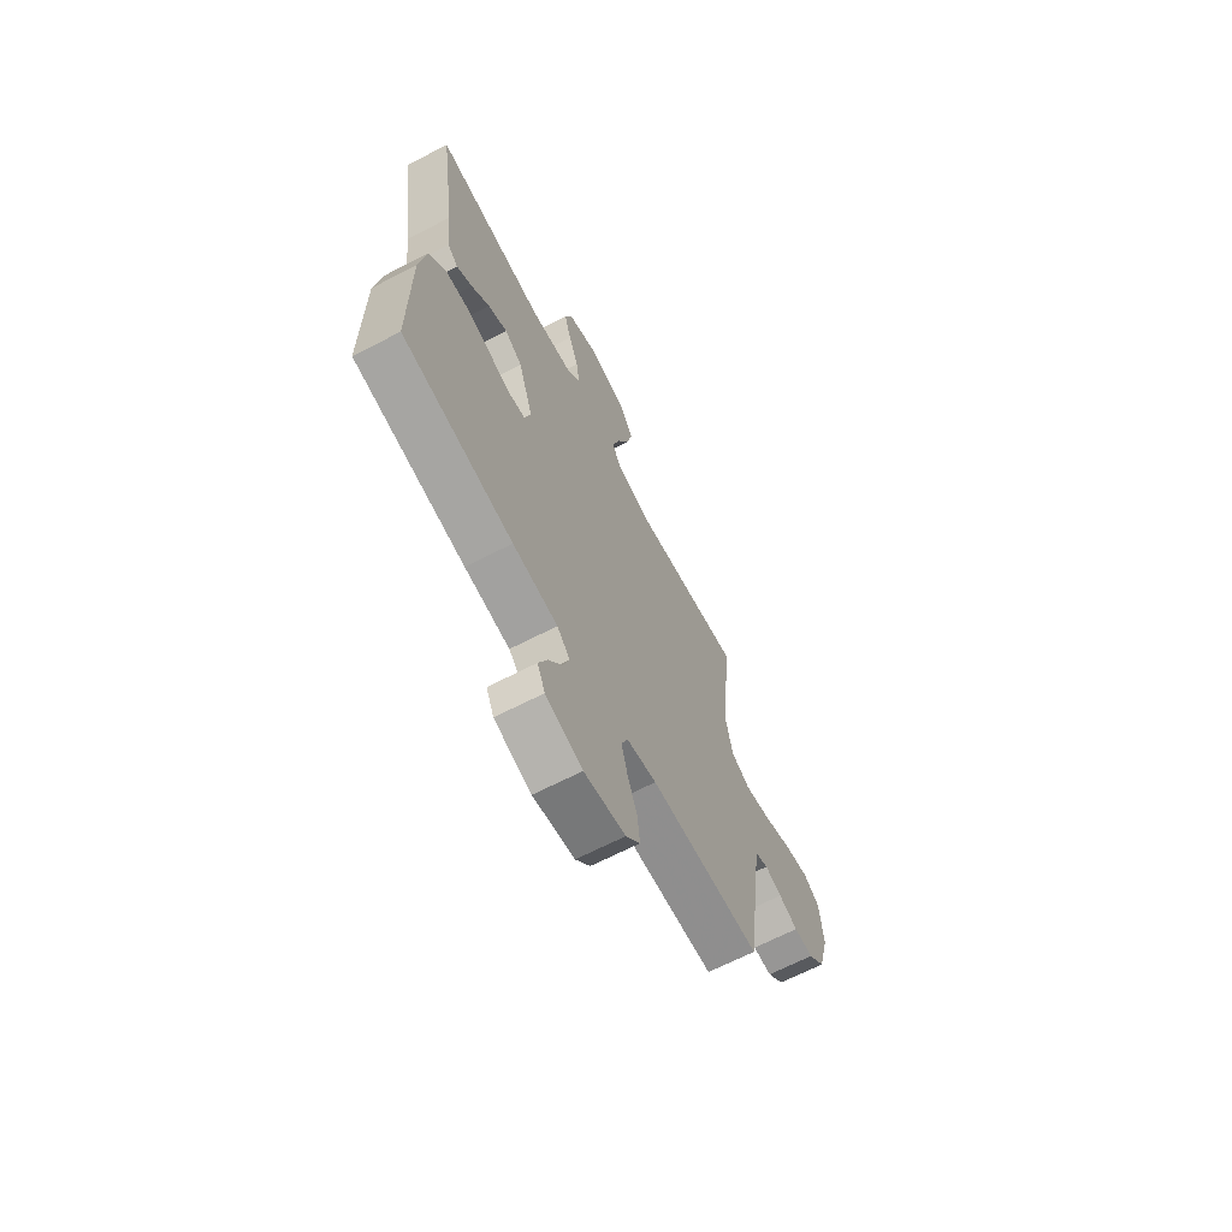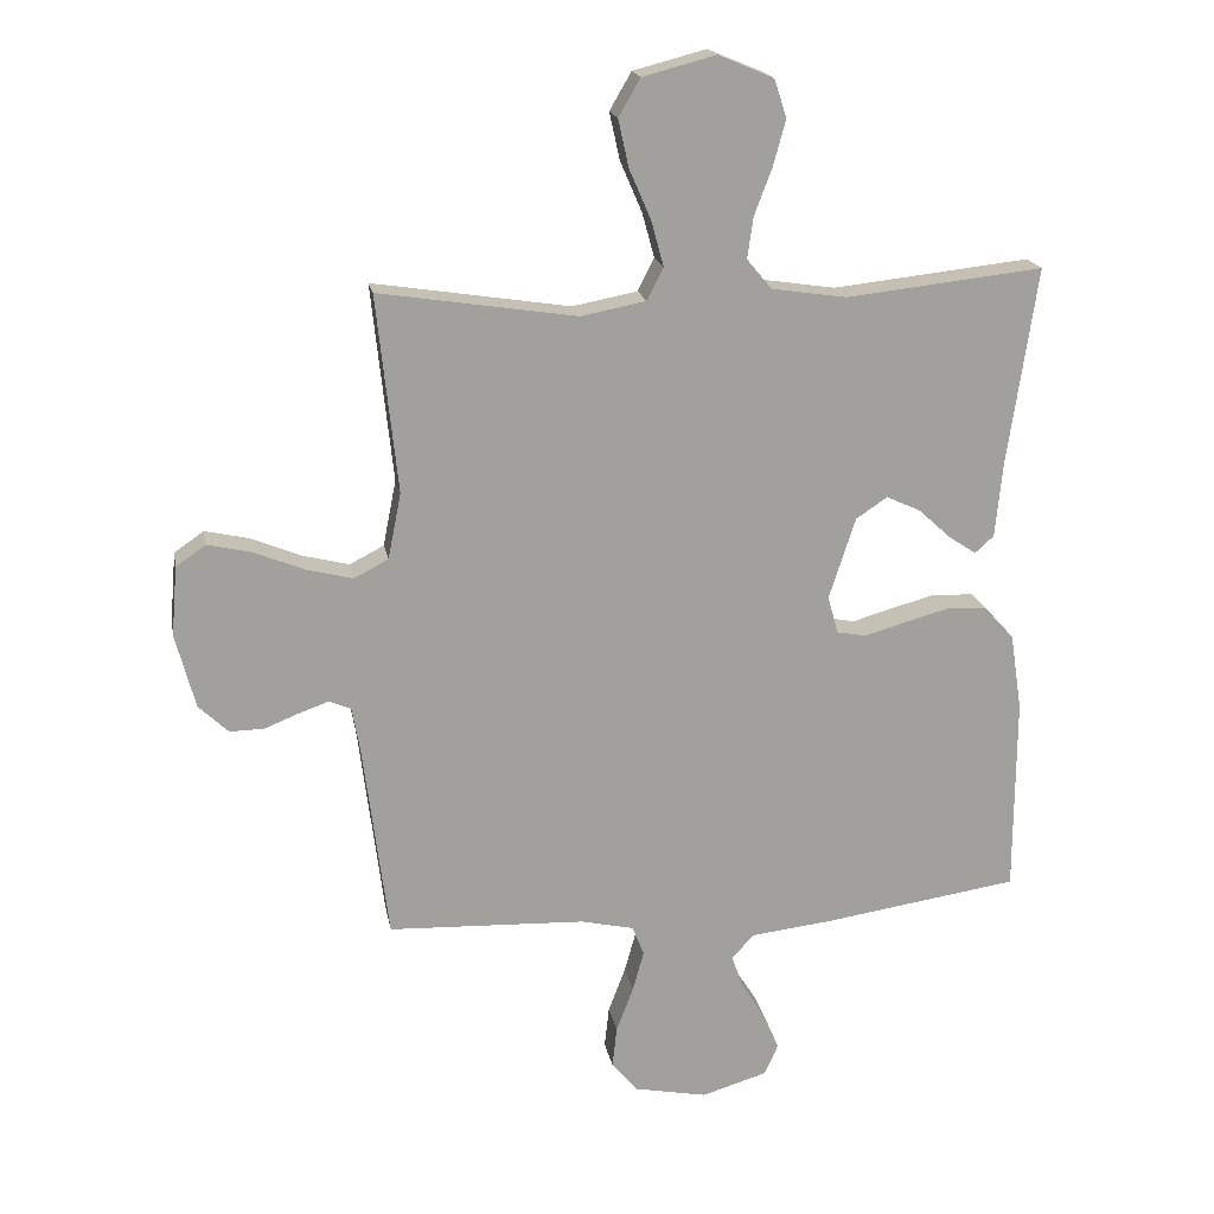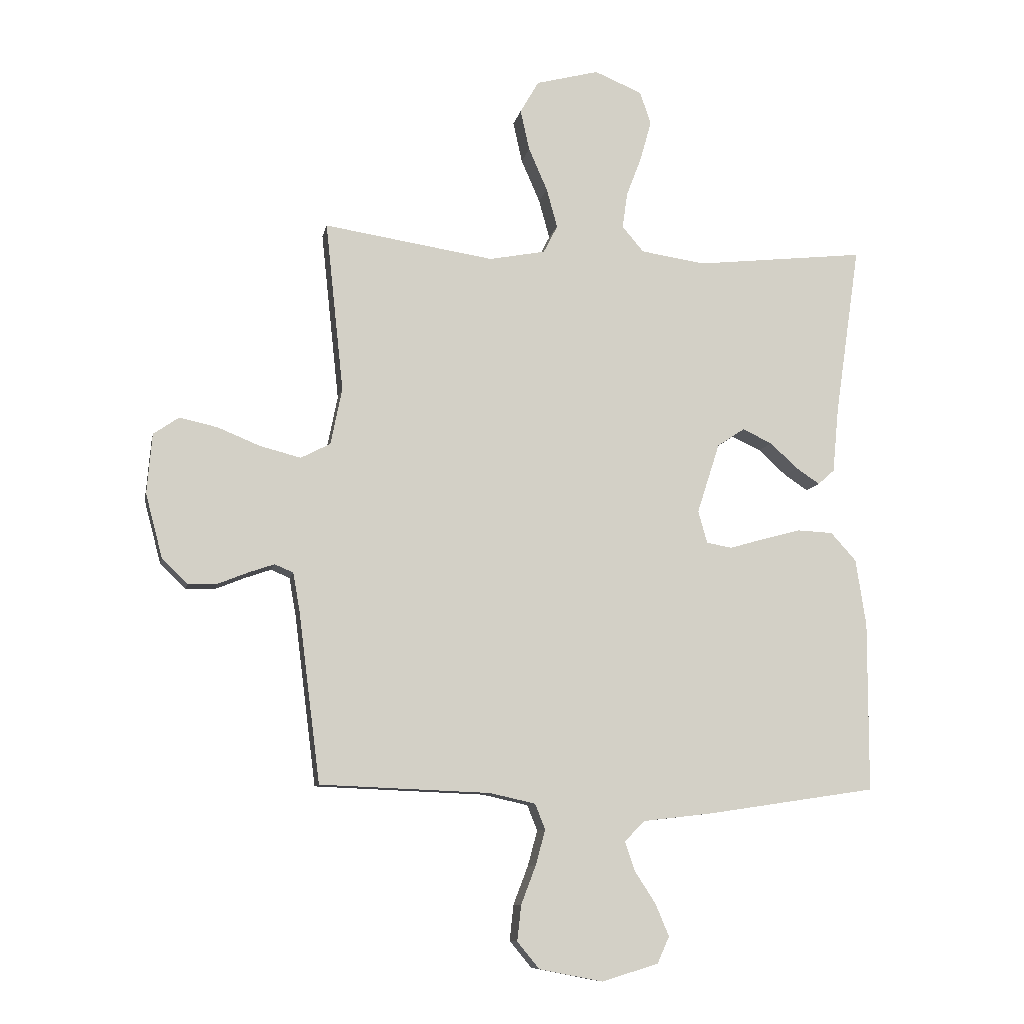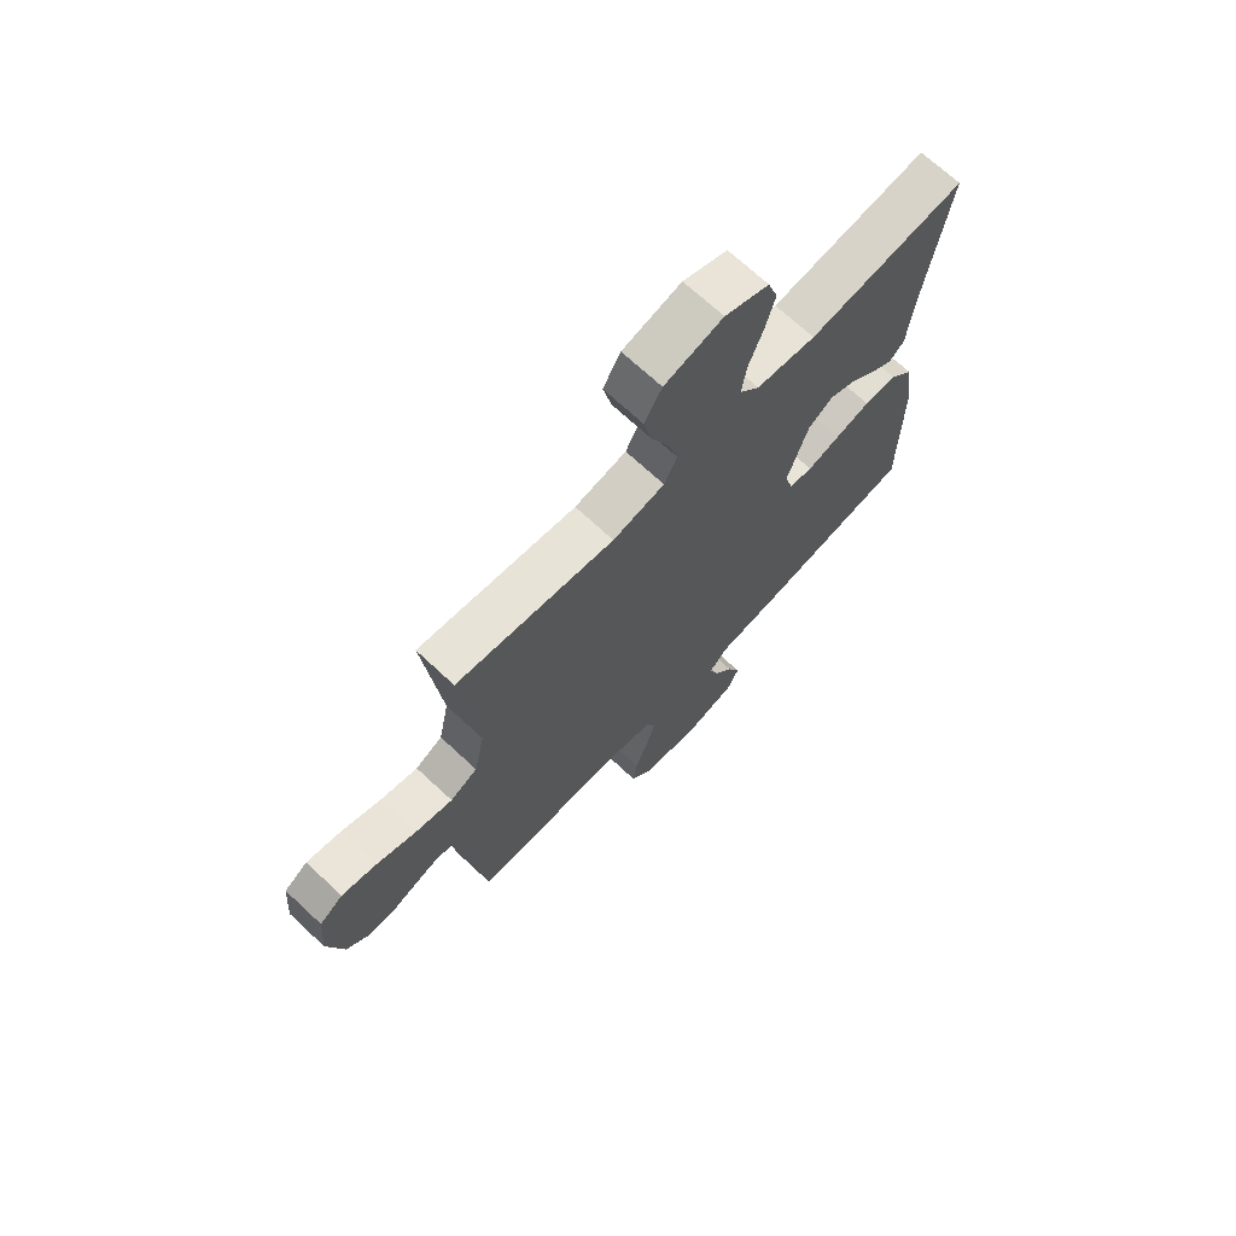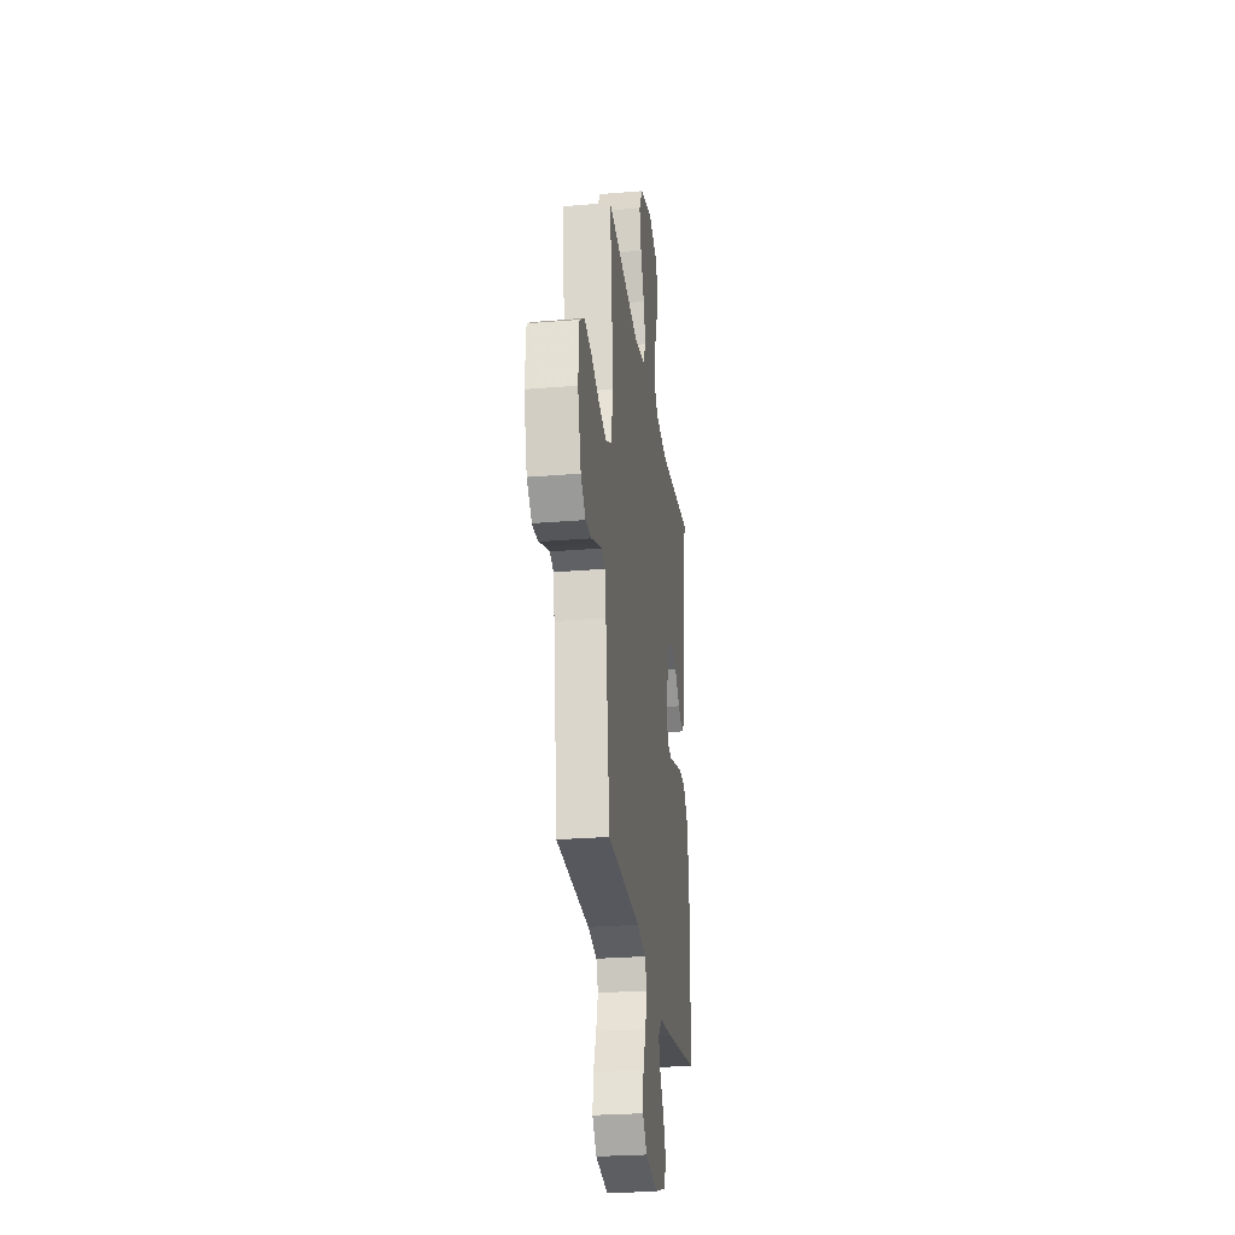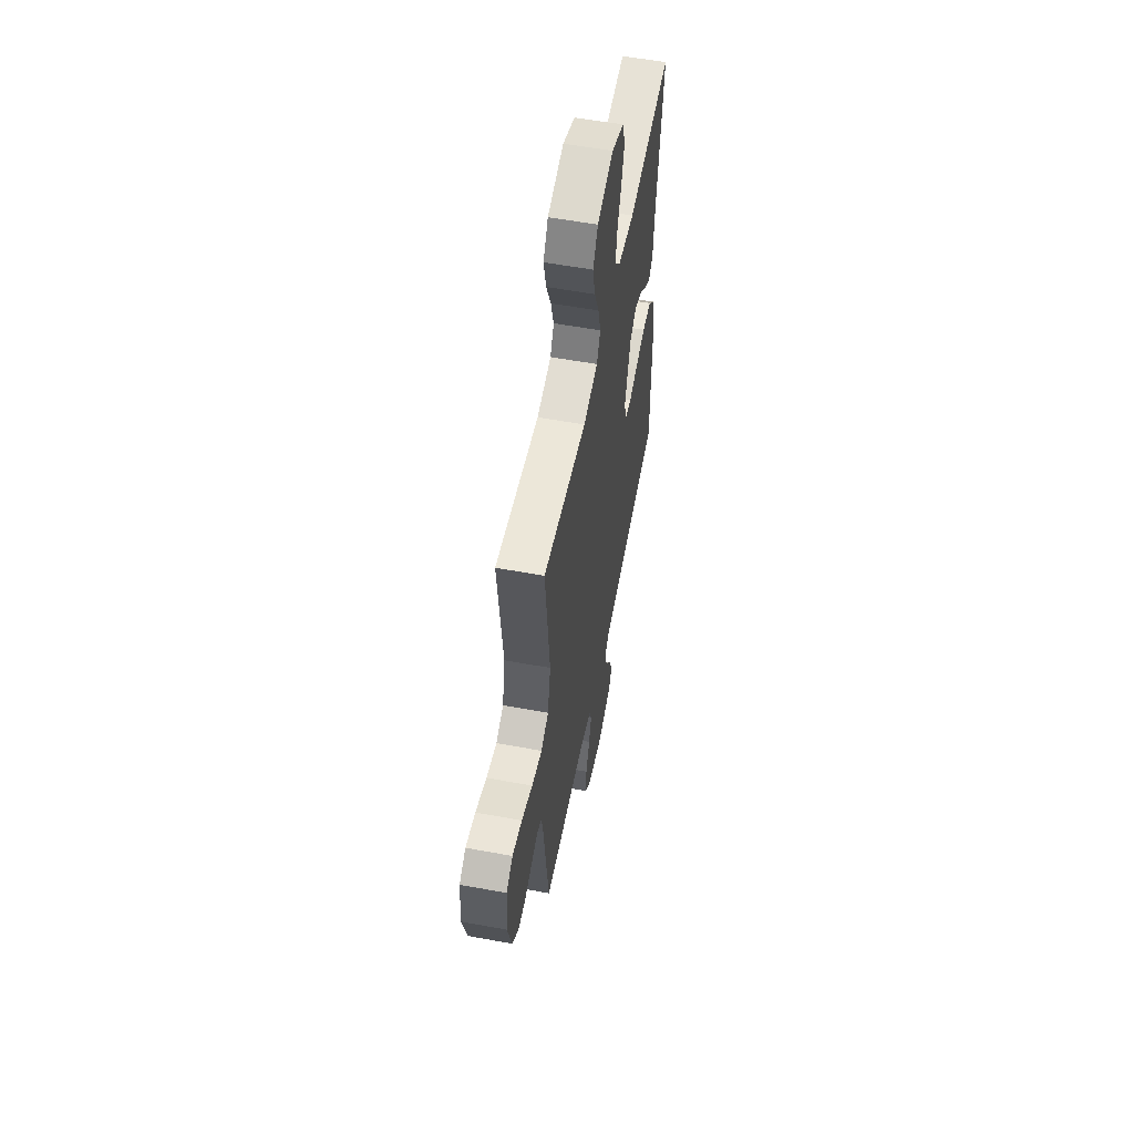
<metadata>
{"format":"obj","ext":"obj","renderer":"f3d","projection":"perspective","resolution":1024,"background":"white","views":[{"elev":-66.9,"azim":-62.7,"up":"+Z"},{"elev":18.5,"azim":169.7,"up":"+Z"},{"elev":-9.5,"azim":169.0,"up":"+Z"},{"elev":69.9,"azim":133.0,"up":"+Z"},{"elev":-26.6,"azim":97.5,"up":"+Z"},{"elev":56.7,"azim":100.9,"up":"+Z"}]}
</metadata>
<code>
v -0.5 0.07 0.5
v -0.2 0.07 0.467
v -0.086 0.07 0.484
v -0.048 0.07 0.529
v -0.057 0.07 0.592
v -0.084 0.07 0.663
v -0.103 0.07 0.732
v -0.084 0.07 0.79
v 0 0.07 0.825
v 0.111 0.07 0.796
v 0.144 0.07 0.739
v 0.128 0.07 0.667
v 0.095 0.07 0.591
v 0.076 0.07 0.522
v 0.101 0.07 0.473
v 0.2 0.07 0.454
v 0.5 0.07 0.5
v 0.468 0.07 0.2
v 0.488 0.07 0.1
v 0.54 0.07 0.073
v 0.611 0.07 0.091
v 0.687 0.07 0.122
v 0.754 0.07 0.137
v 0.799 0.07 0.106
v 0.808 0.07 0
v 0.778 0.07 -0.113
v 0.733 0.07 -0.156
v 0.681 0.07 -0.155
v 0.629 0.07 -0.134
v 0.583 0.07 -0.118
v 0.55 0.07 -0.132
v 0.538 0.07 -0.2
v 0.5 0.07 -0.5
v 0.2 0.07 -0.512
v 0.119 0.07 -0.53
v 0.101 0.07 -0.575
v 0.118 0.07 -0.637
v 0.144 0.07 -0.705
v 0.151 0.07 -0.768
v 0.112 0.07 -0.815
v 0 0.07 -0.837
v -0.1 0.07 -0.807
v -0.121 0.07 -0.76
v -0.097 0.07 -0.703
v -0.06 0.07 -0.646
v -0.043 0.07 -0.595
v -0.078 0.07 -0.559
v -0.2 0.07 -0.545
v -0.5 0.07 -0.5
v -0.501 0.07 -0.2
v -0.483 0.07 -0.082
v -0.438 0.07 -0.032
v -0.375 0.07 -0.029
v -0.308 0.07 -0.047
v -0.246 0.07 -0.065
v -0.201 0.07 -0.057
v -0.185 0.07 0
v -0.225 0.07 0.124
v -0.273 0.07 0.156
v -0.325 0.07 0.132
v -0.374 0.07 0.087
v -0.416 0.07 0.059
v -0.445 0.07 0.085
v -0.456 0.07 0.2
v -0.5 0 0.5
v -0.2 0 0.467
v -0.086 0 0.484
v -0.048 0 0.529
v -0.057 0 0.592
v -0.084 0 0.663
v -0.103 0 0.732
v -0.084 0 0.79
v 0 0 0.825
v 0.111 0 0.796
v 0.144 0 0.739
v 0.128 0 0.667
v 0.095 0 0.591
v 0.076 0 0.522
v 0.101 0 0.473
v 0.2 0 0.454
v 0.5 0 0.5
v 0.468 0 0.2
v 0.488 0 0.1
v 0.54 0 0.073
v 0.611 0 0.091
v 0.687 0 0.122
v 0.754 0 0.137
v 0.799 0 0.106
v 0.808 0 0
v 0.778 0 -0.113
v 0.733 0 -0.156
v 0.681 0 -0.155
v 0.629 0 -0.134
v 0.583 0 -0.118
v 0.55 0 -0.132
v 0.538 0 -0.2
v 0.5 0 -0.5
v 0.2 0 -0.512
v 0.119 0 -0.53
v 0.101 0 -0.575
v 0.118 0 -0.637
v 0.144 0 -0.705
v 0.151 0 -0.768
v 0.112 0 -0.815
v 0 0 -0.837
v -0.1 0 -0.807
v -0.121 0 -0.76
v -0.097 0 -0.703
v -0.06 0 -0.646
v -0.043 0 -0.595
v -0.078 0 -0.559
v -0.2 0 -0.545
v -0.5 0 -0.5
v -0.501 0 -0.2
v -0.483 0 -0.082
v -0.438 0 -0.032
v -0.375 0 -0.029
v -0.308 0 -0.047
v -0.246 0 -0.065
v -0.201 0 -0.057
v -0.185 0 0
v -0.225 0 0.124
v -0.273 0 0.156
v -0.325 0 0.132
v -0.374 0 0.087
v -0.416 0 0.059
v -0.445 0 0.085
v -0.456 0 0.2
f 62 63 64
f 61 62 64
f 60 61 64
f 64 1 2
f 60 64 2
f 59 60 2
f 58 59 2 3
f 57 58 3 4
f 53 54 55
f 52 53 55
f 51 52 55
f 50 51 55
f 49 50 55
f 48 49 55
f 47 48 55
f 46 47 55 56
f 43 44 45
f 42 43 45
f 41 42 45
f 40 41 45
f 39 40 45
f 38 39 45
f 37 38 45
f 36 37 45 46
f 46 56 57
f 36 46 57
f 35 36 57
f 32 33 34
f 35 57 4
f 34 35 4
f 32 34 4
f 31 32 4
f 27 28 29
f 26 27 29
f 25 26 29
f 24 25 29
f 23 24 29
f 22 23 29
f 21 22 29
f 20 21 29 30
f 16 17 18
f 15 16 18 19
f 11 12 13
f 10 11 13
f 9 10 13
f 8 9 13
f 7 8 13
f 6 7 13
f 5 6 13
f 5 13 14
f 4 5 14 15
f 19 20 30 31
f 4 15 19 31
f 128 127 126
f 128 126 125
f 128 125 124
f 66 65 128
f 66 128 124
f 66 124 123
f 67 66 123 122
f 68 67 122 121
f 119 118 117
f 119 117 116
f 119 116 115
f 119 115 114
f 119 114 113
f 119 113 112
f 119 112 111
f 120 119 111 110
f 109 108 107
f 109 107 106
f 109 106 105
f 109 105 104
f 109 104 103
f 109 103 102
f 109 102 101
f 110 109 101 100
f 121 120 110
f 121 110 100
f 121 100 99
f 98 97 96
f 68 121 99
f 68 99 98
f 68 98 96
f 68 96 95
f 93 92 91
f 93 91 90
f 93 90 89
f 93 89 88
f 93 88 87
f 93 87 86
f 93 86 85
f 94 93 85 84
f 82 81 80
f 83 82 80 79
f 77 76 75
f 77 75 74
f 77 74 73
f 77 73 72
f 77 72 71
f 77 71 70
f 77 70 69
f 78 77 69
f 79 78 69 68
f 95 94 84 83
f 95 83 79 68
f 1 65 66 2
f 2 66 67 3
f 3 67 68 4
f 4 68 69 5
f 5 69 70 6
f 6 70 71 7
f 7 71 72 8
f 8 72 73 9
f 9 73 74 10
f 10 74 75 11
f 11 75 76 12
f 12 76 77 13
f 13 77 78 14
f 14 78 79 15
f 15 79 80 16
f 16 80 81 17
f 17 81 82 18
f 18 82 83 19
f 19 83 84 20
f 20 84 85 21
f 21 85 86 22
f 22 86 87 23
f 23 87 88 24
f 24 88 89 25
f 25 89 90 26
f 26 90 91 27
f 27 91 92 28
f 28 92 93 29
f 29 93 94 30
f 30 94 95 31
f 31 95 96 32
f 32 96 97 33
f 33 97 98 34
f 34 98 99 35
f 35 99 100 36
f 36 100 101 37
f 37 101 102 38
f 38 102 103 39
f 39 103 104 40
f 40 104 105 41
f 41 105 106 42
f 42 106 107 43
f 43 107 108 44
f 44 108 109 45
f 45 109 110 46
f 46 110 111 47
f 47 111 112 48
f 48 112 113 49
f 49 113 114 50
f 50 114 115 51
f 51 115 116 52
f 52 116 117 53
f 53 117 118 54
f 54 118 119 55
f 55 119 120 56
f 56 120 121 57
f 57 121 122 58
f 58 122 123 59
f 59 123 124 60
f 60 124 125 61
f 61 125 126 62
f 62 126 127 63
f 63 127 128 64
f 64 128 65 1

</code>
